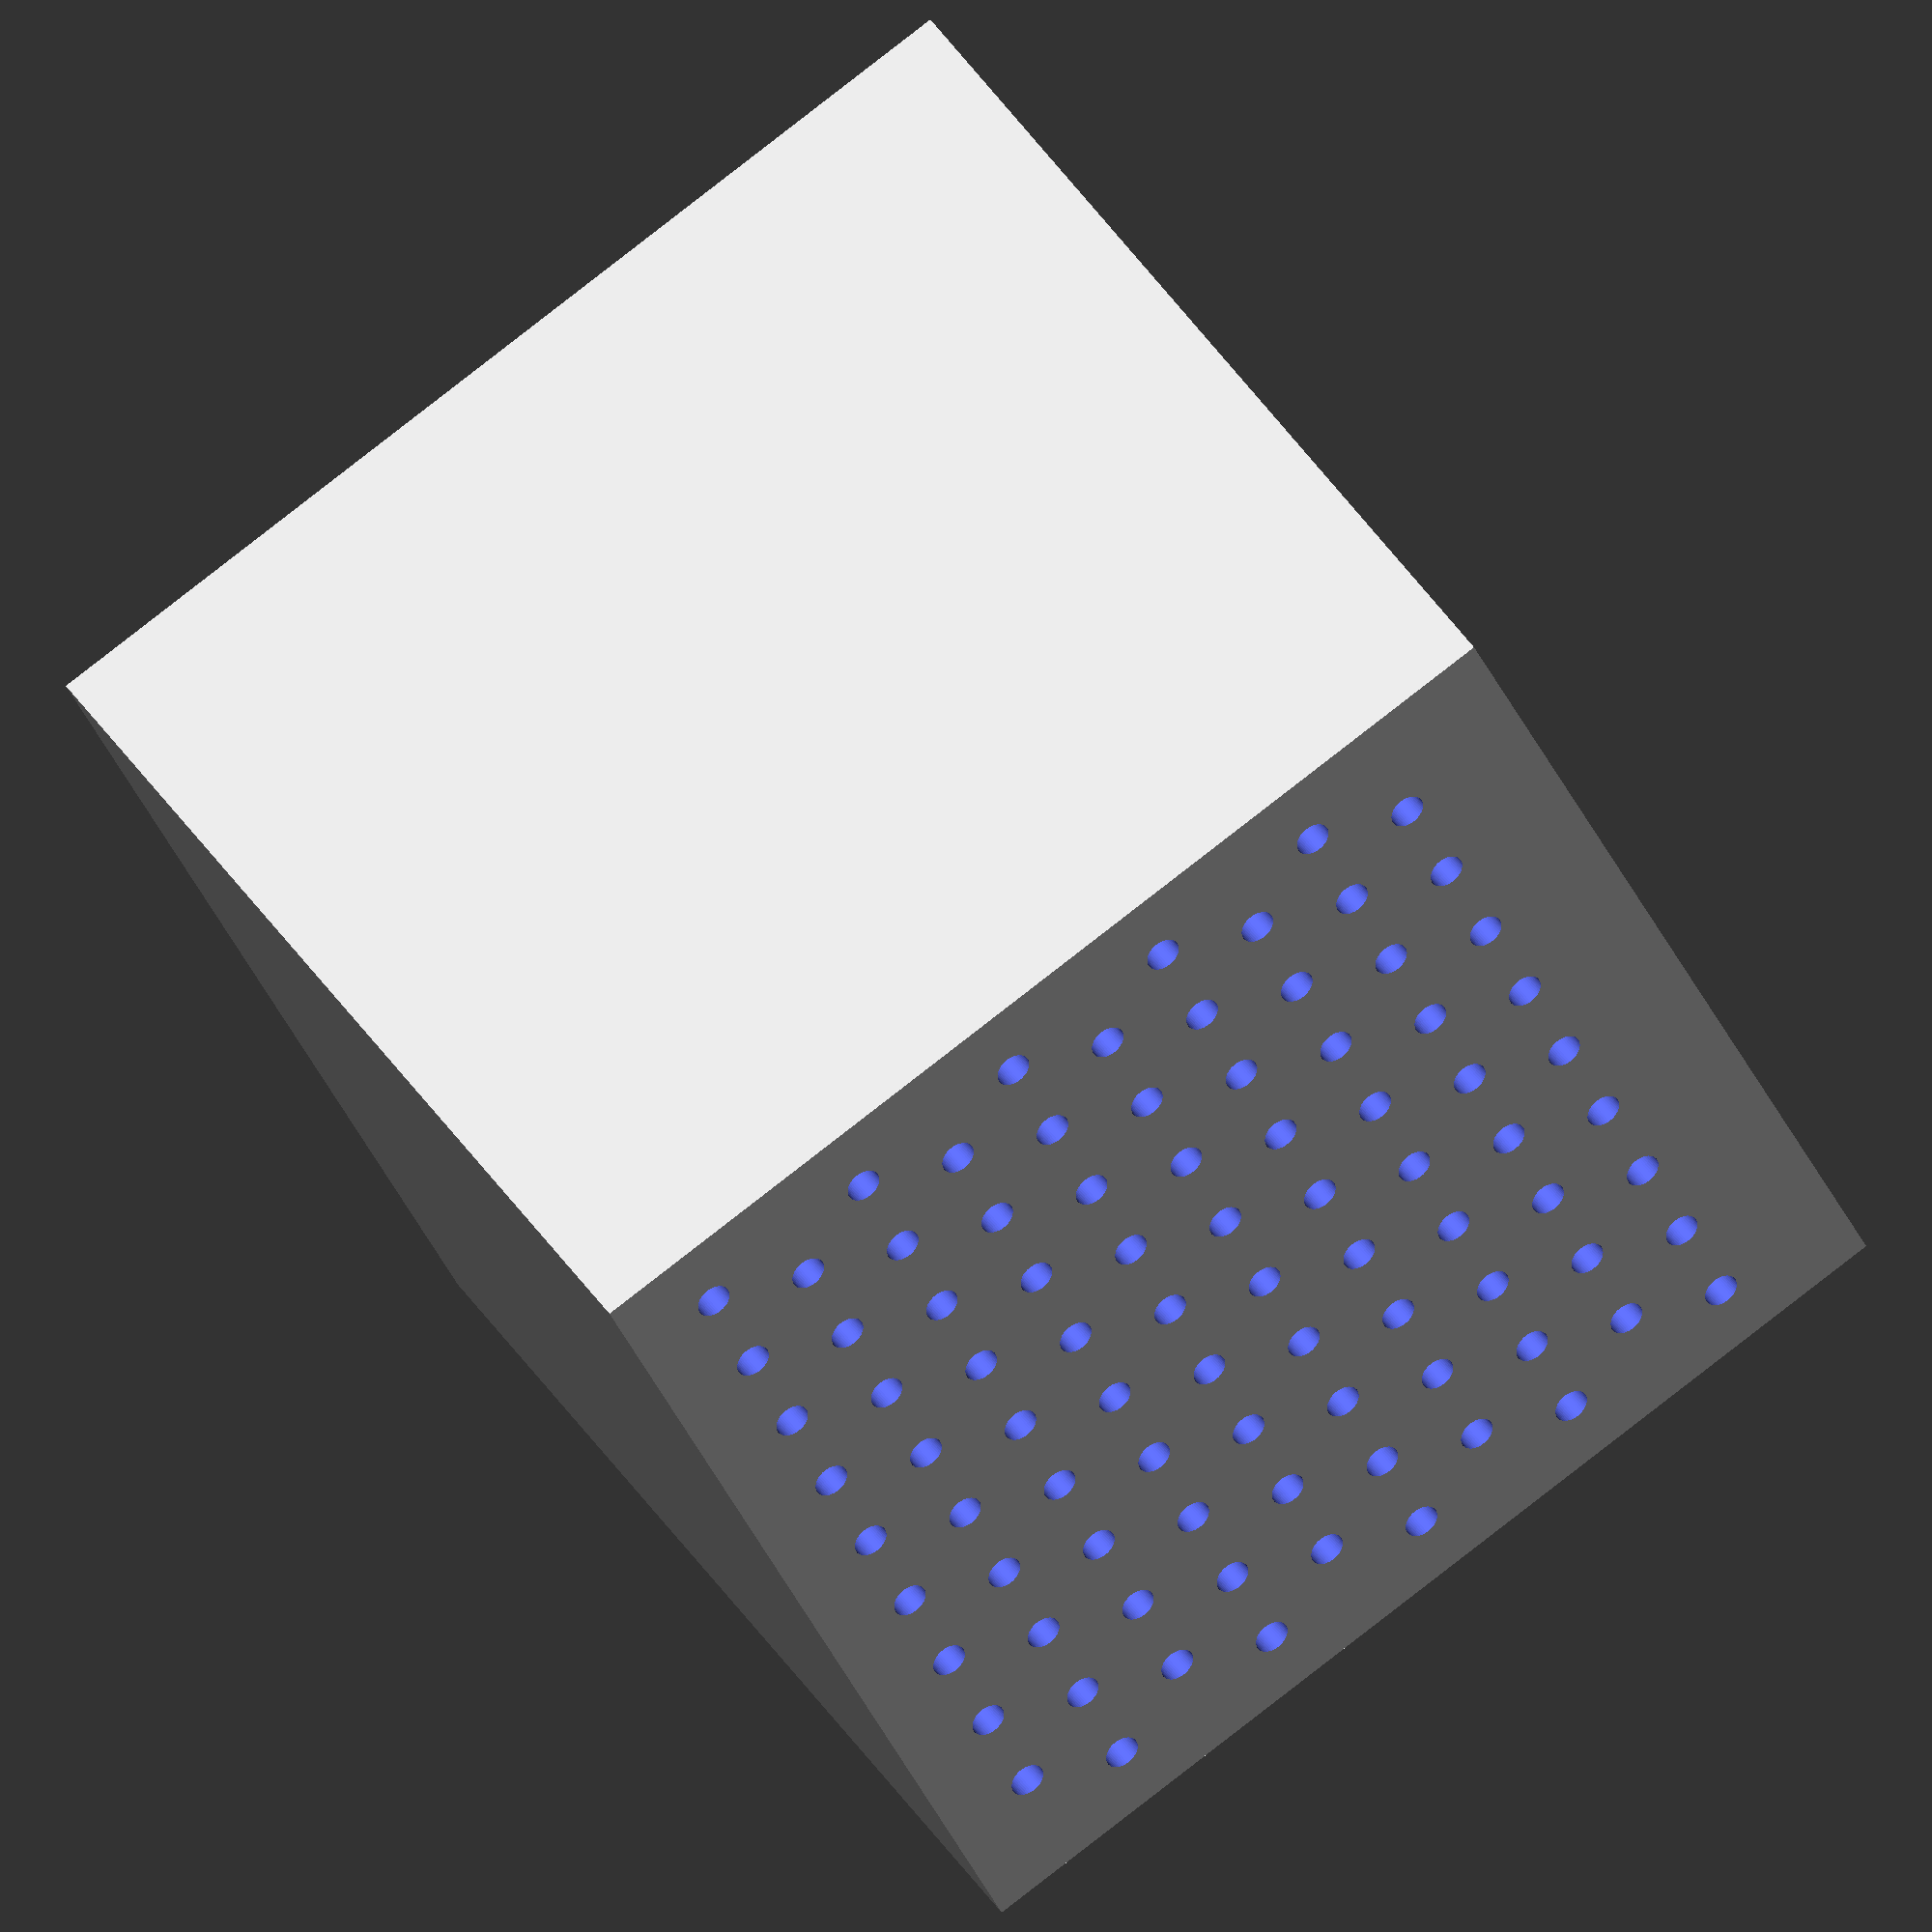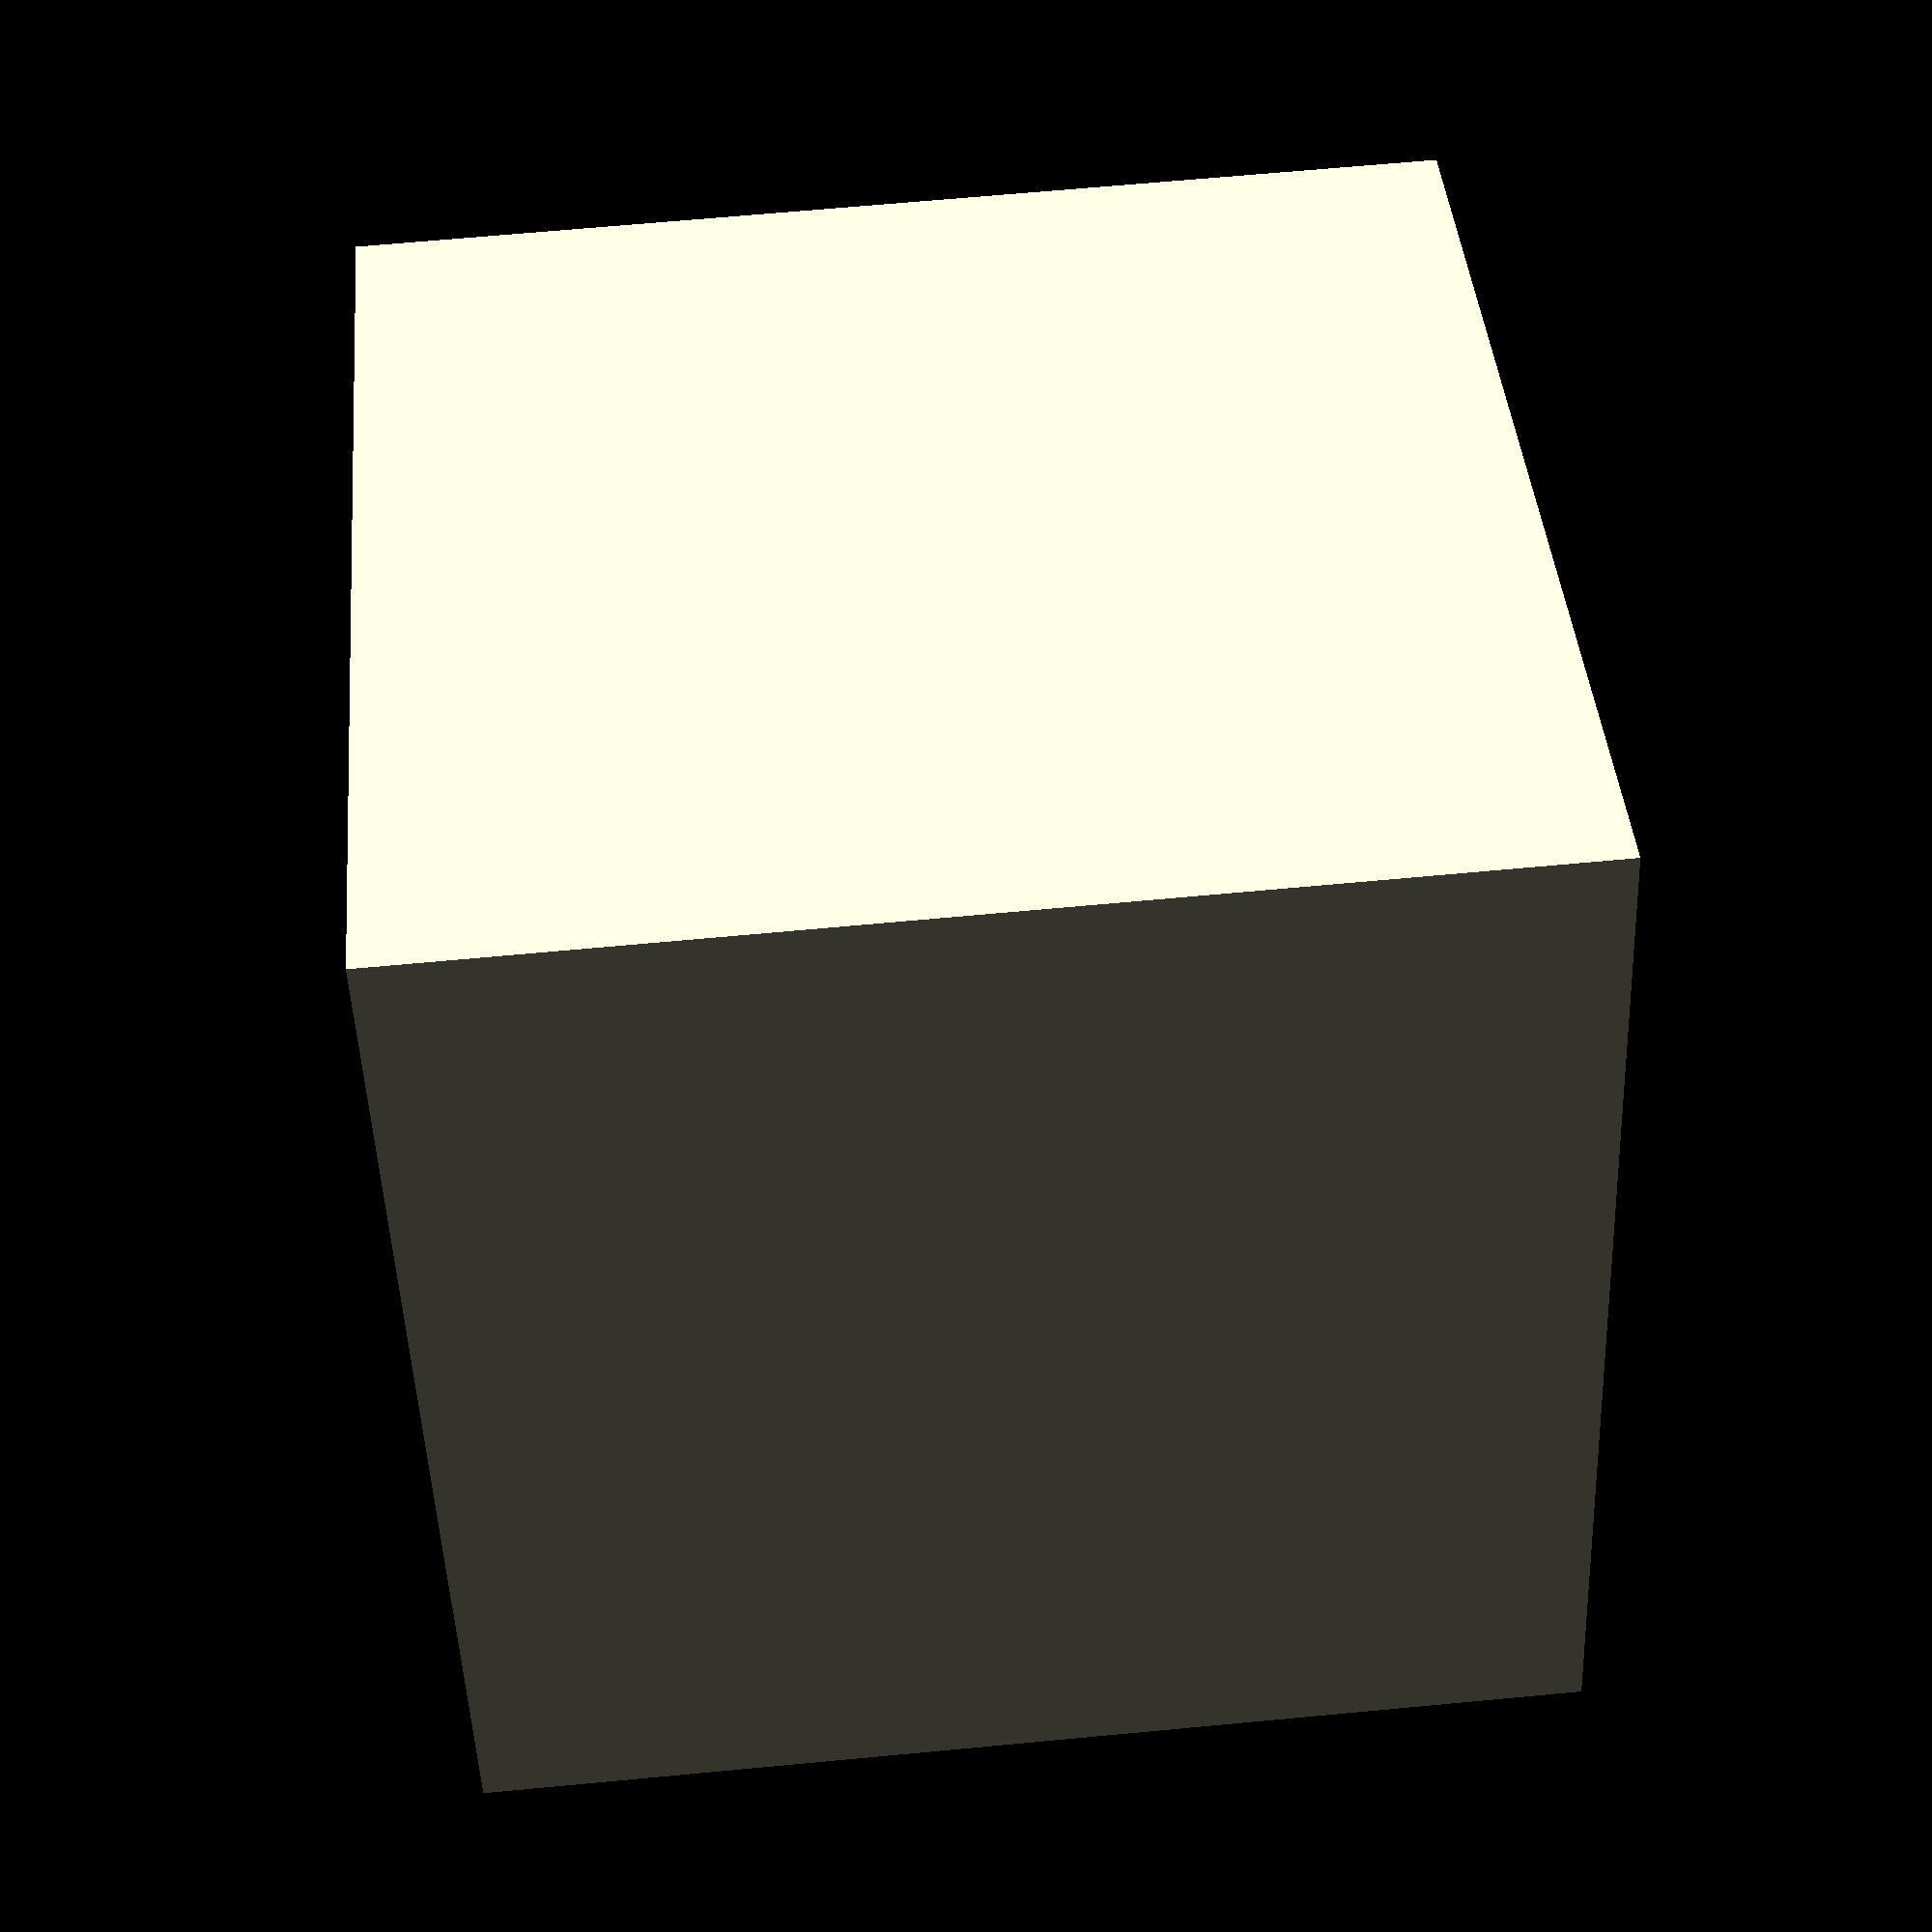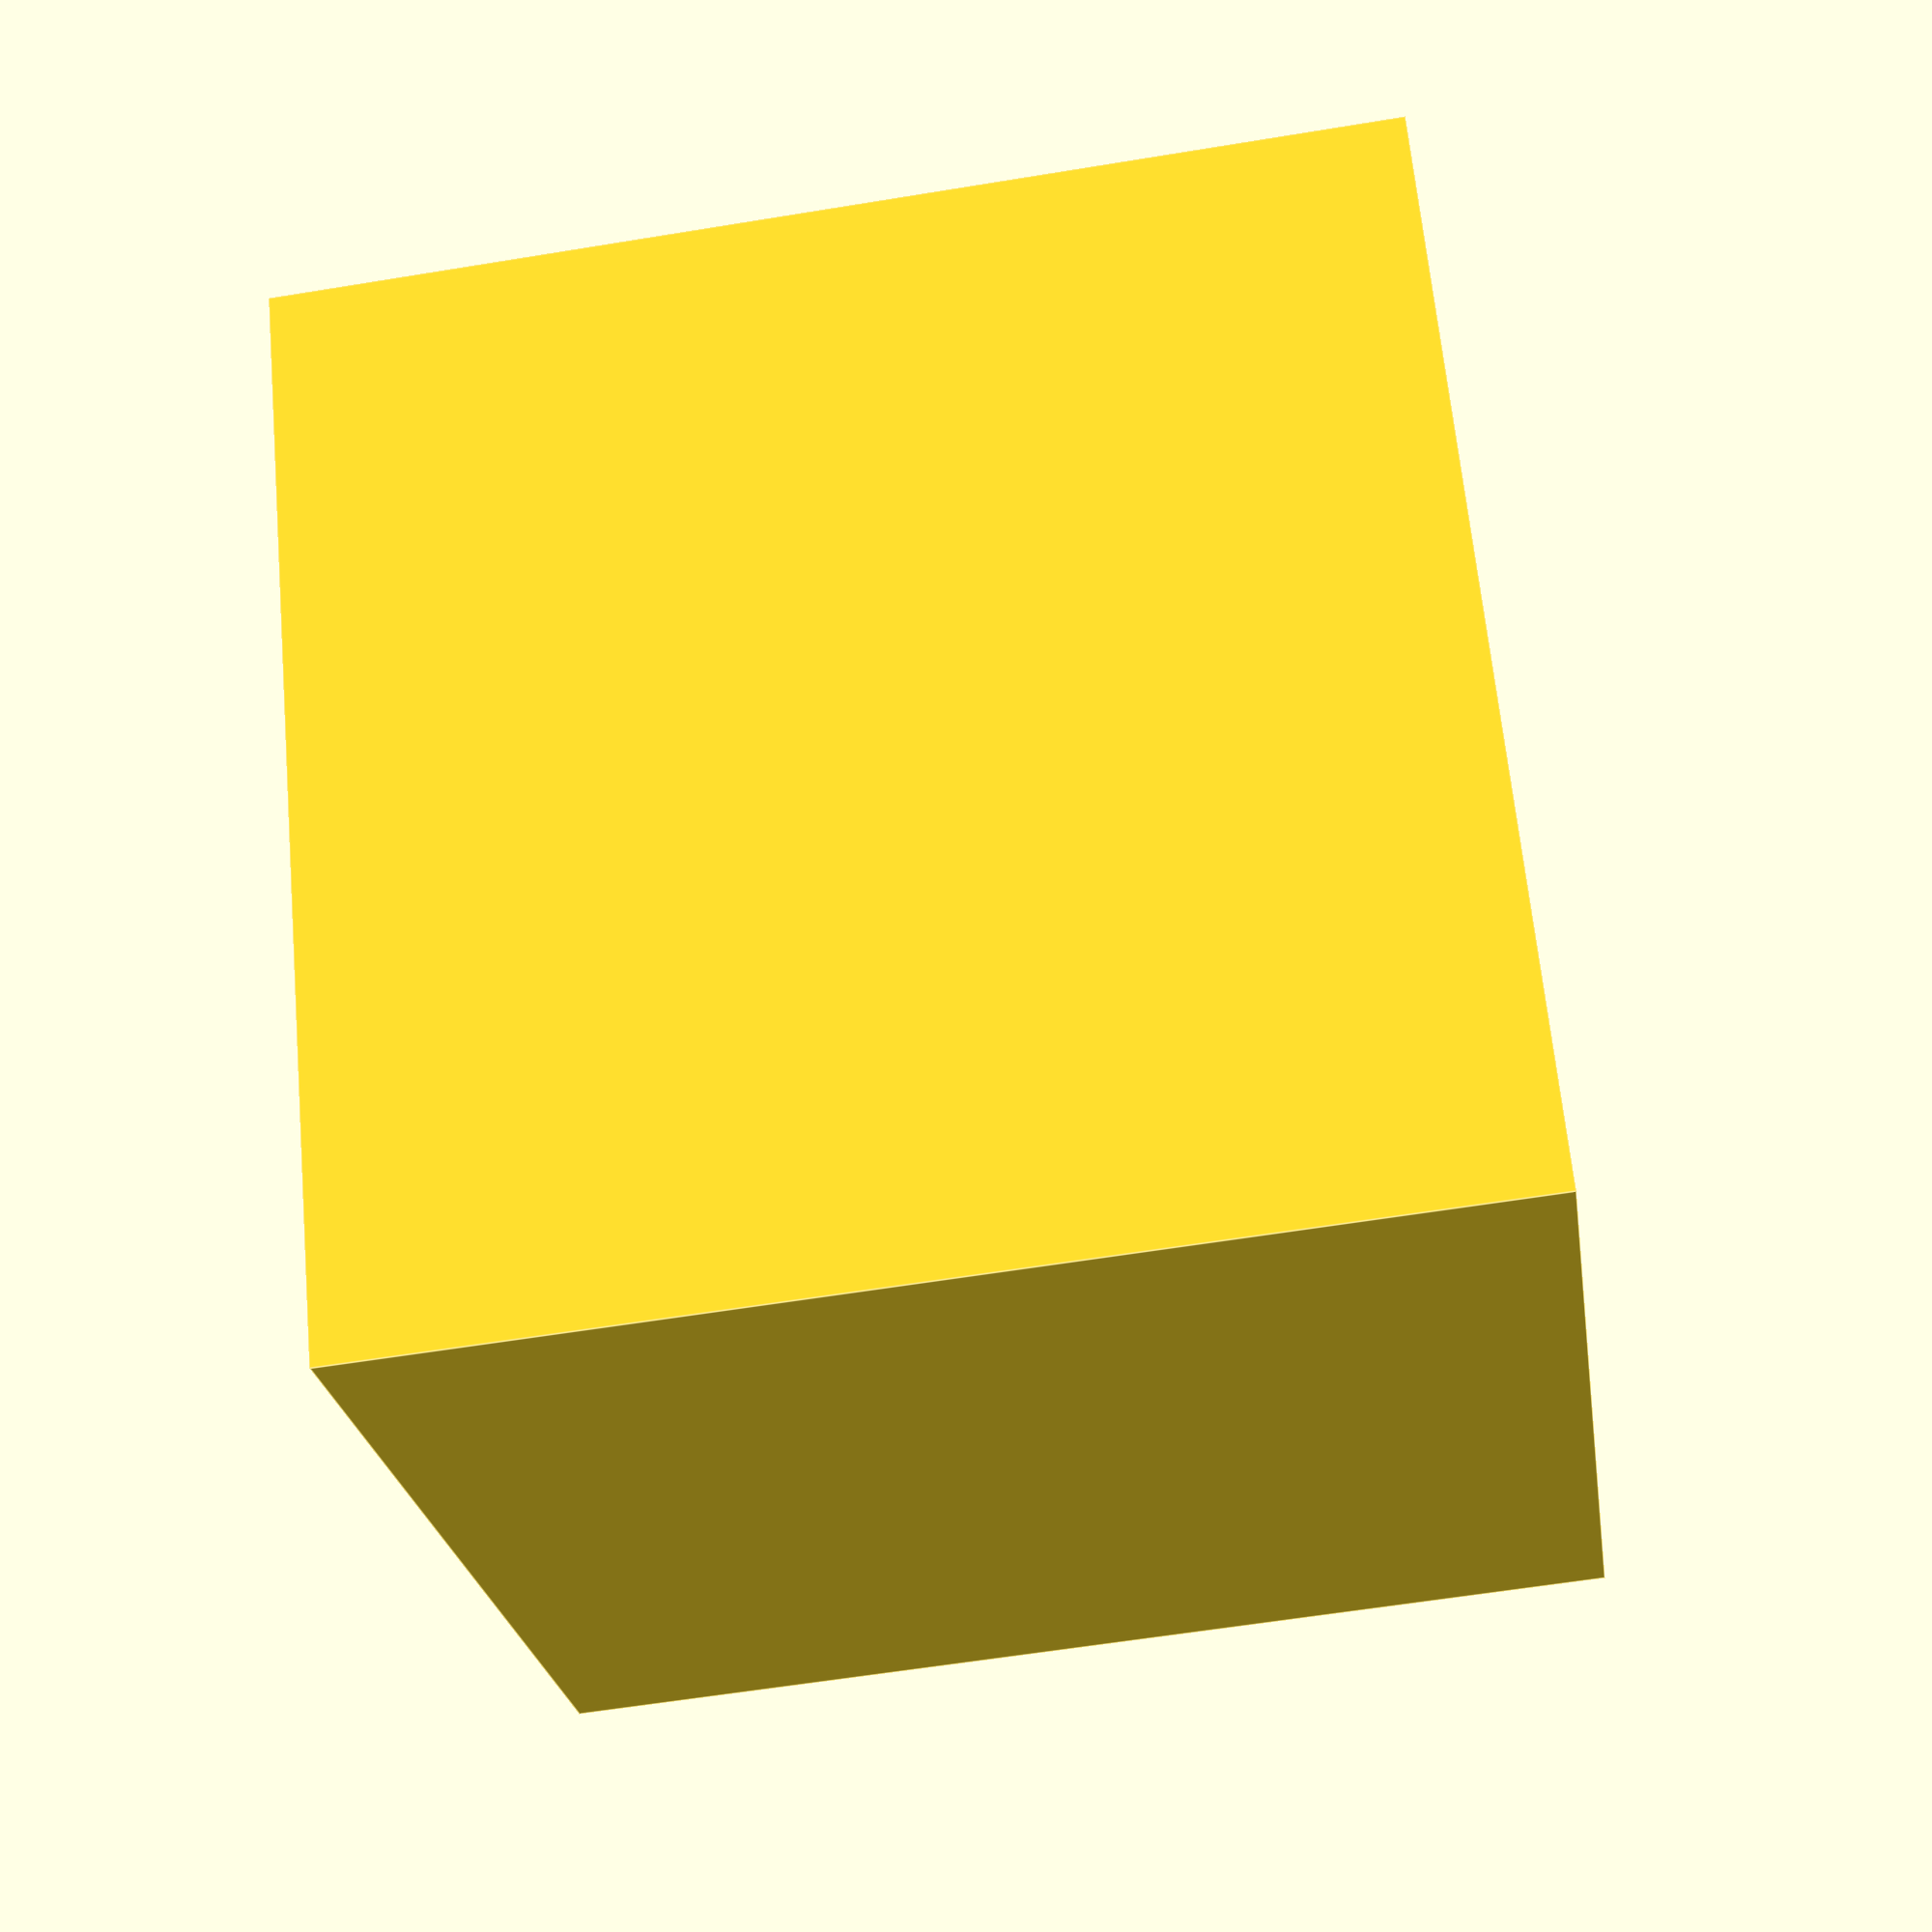
<openscad>
$fn = $preview ? 50 : 200;
step = $preview ? 10 : 2;

block_size = 30;
pin_spacing = 3;
pin_radius = 0.5;
x_pins = block_size/(pin_spacing*sqrt(3)/2) - 1;
y_pins = block_size/pin_spacing - 1;

difference() {
  cube(block_size);

  for (i = [1:x_pins]) {
    y_offset = i%2 == 0 ? pin_spacing/2 : 0;

    for (j = [1:y_pins]) {
      translate([i*pin_spacing*sqrt(3)/2, j*pin_spacing + y_offset - pin_spacing/4, 0]) pin_hole();
    }
  }
}

module pin_hole() {
  translate([0, 0, -0.5]) cylinder(block_size + 1, pin_radius, pin_radius);
}
</openscad>
<views>
elev=318.6 azim=204.4 roll=150.2 proj=o view=solid
elev=293.8 azim=294.4 roll=264.6 proj=p view=wireframe
elev=58.4 azim=213.5 roll=99.7 proj=p view=edges
</views>
